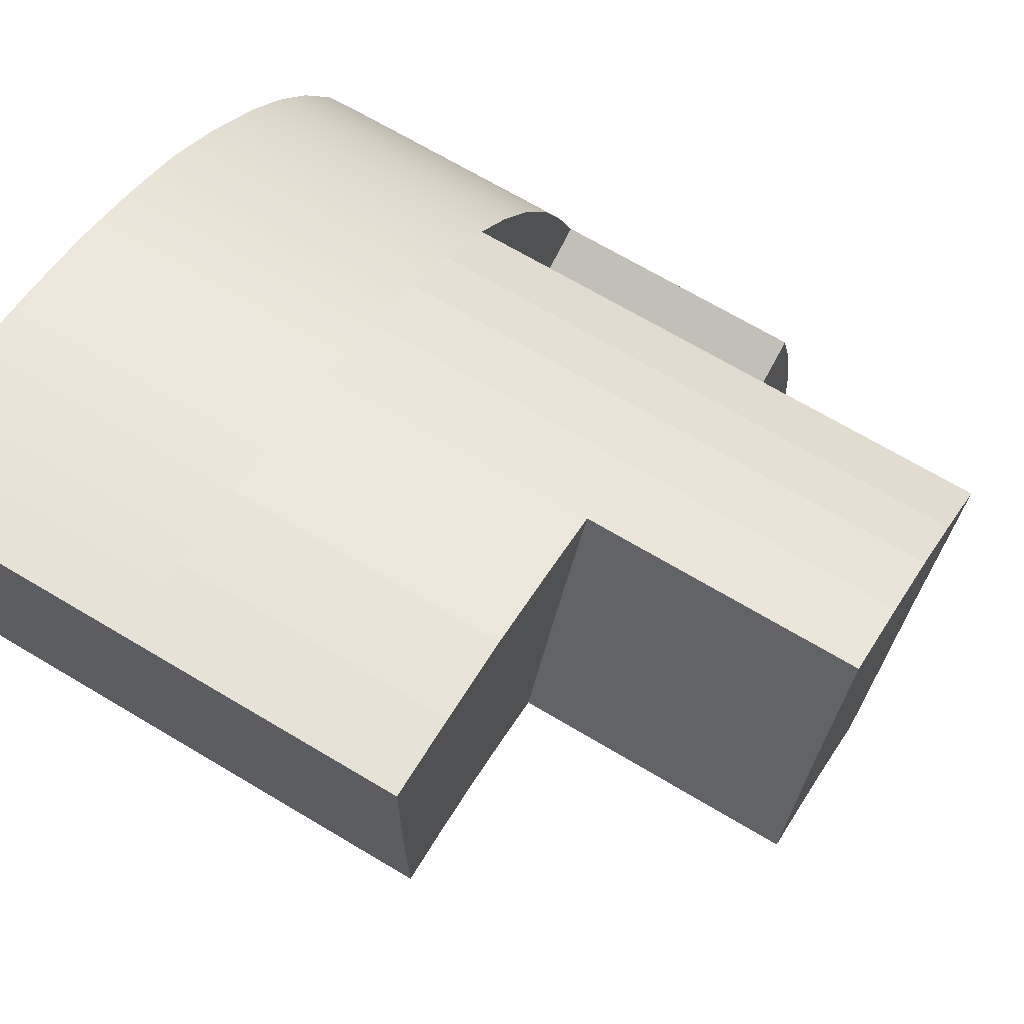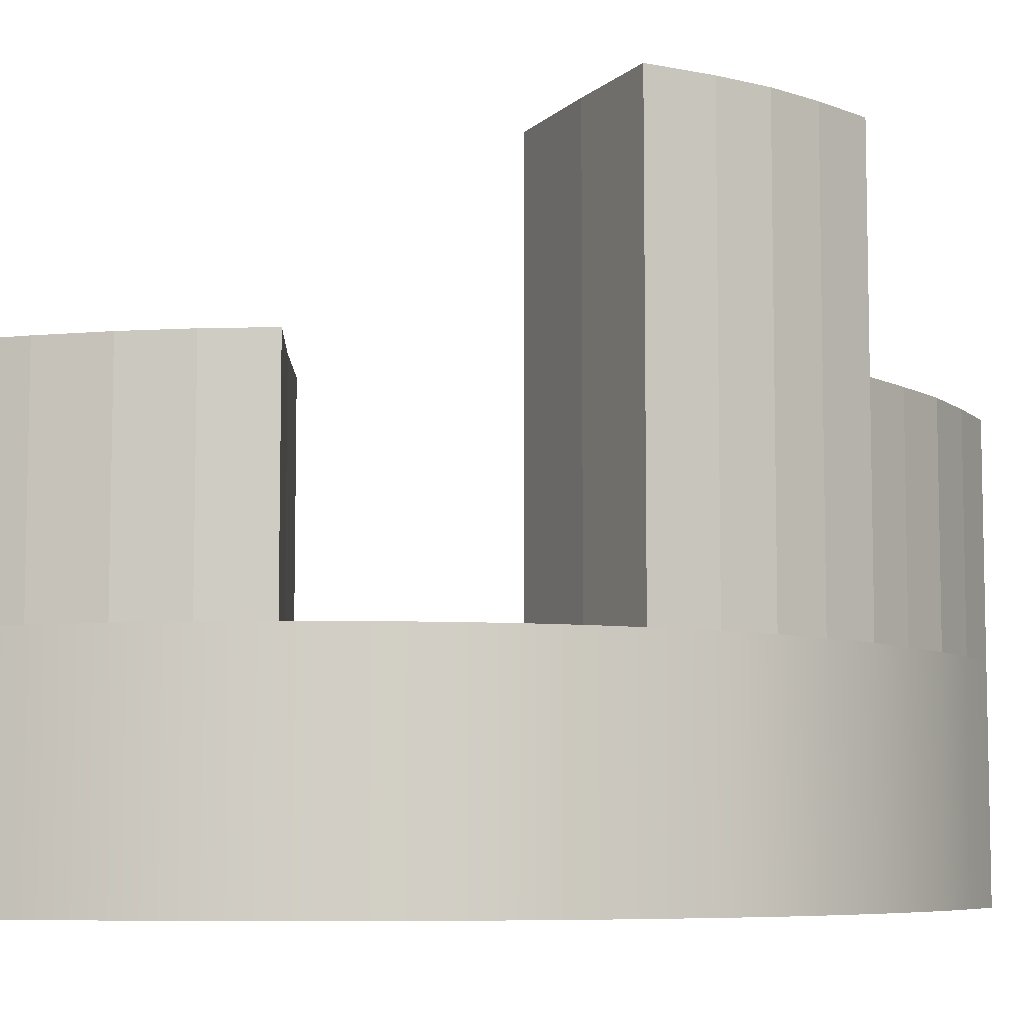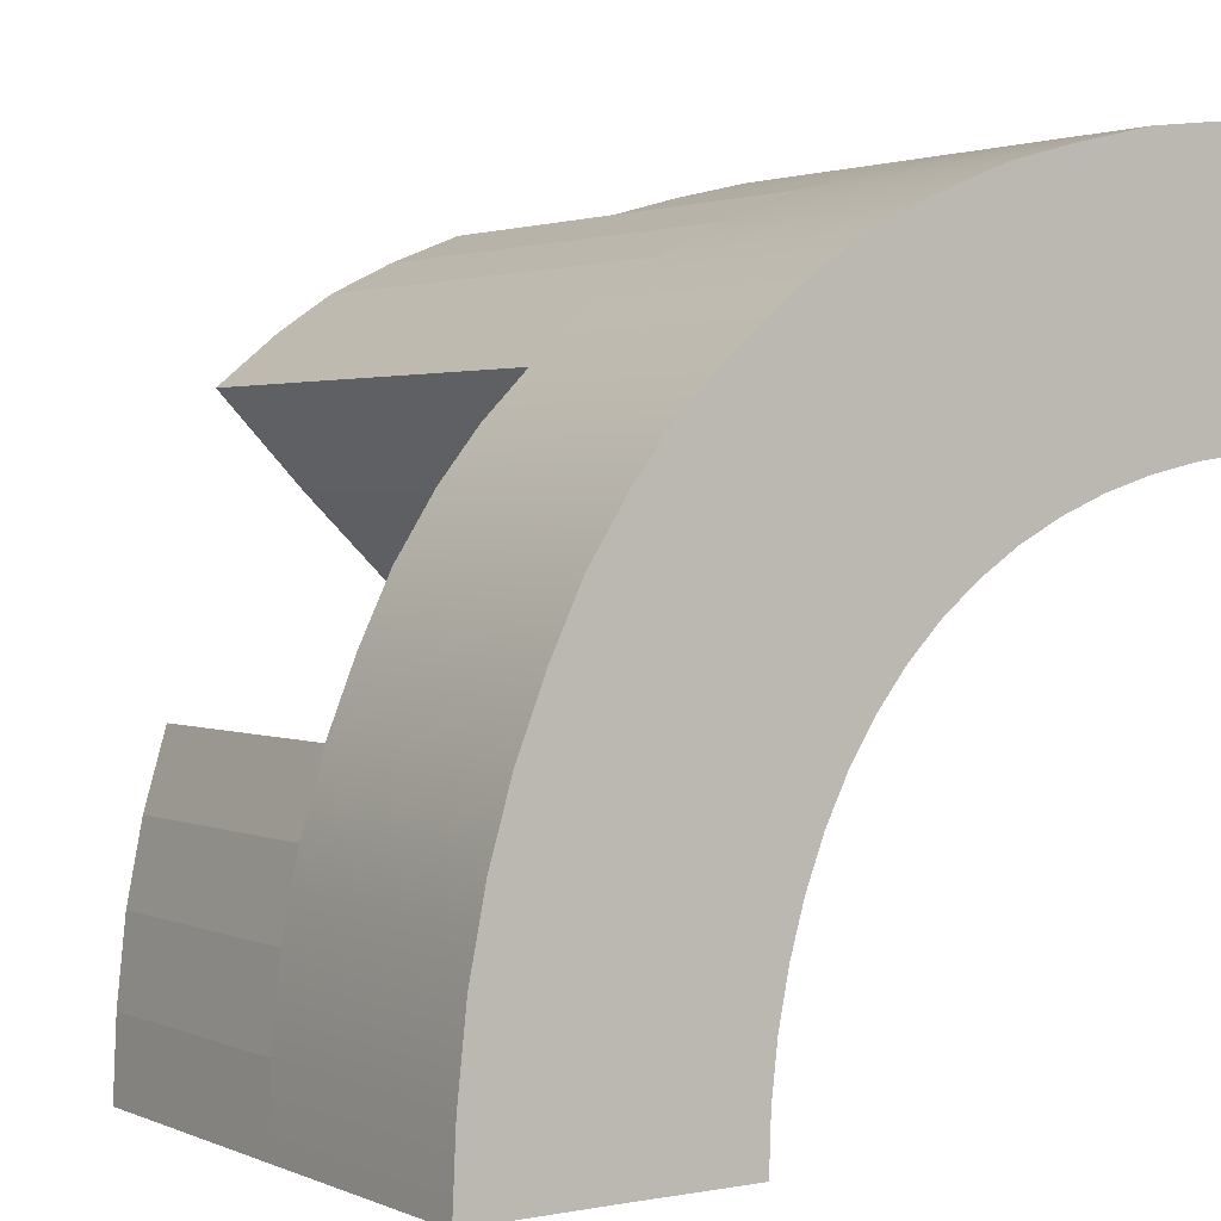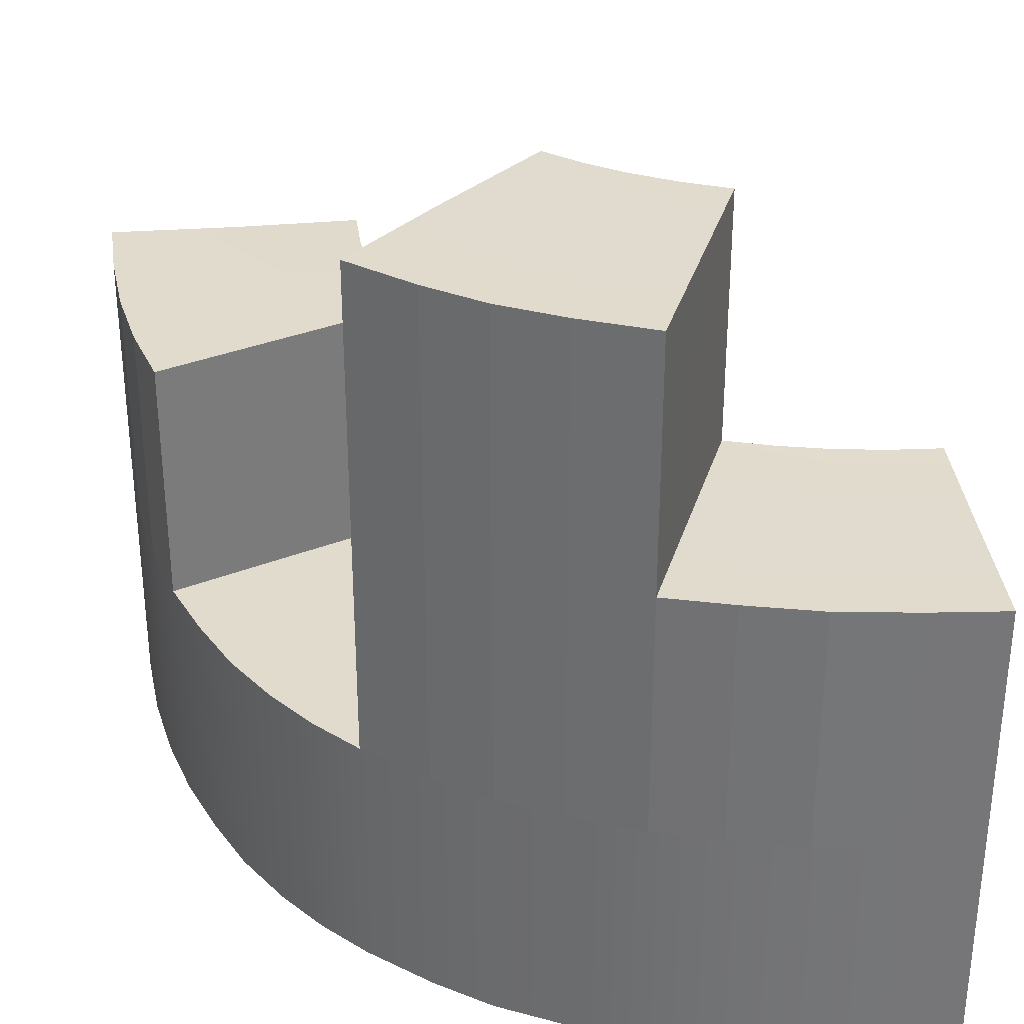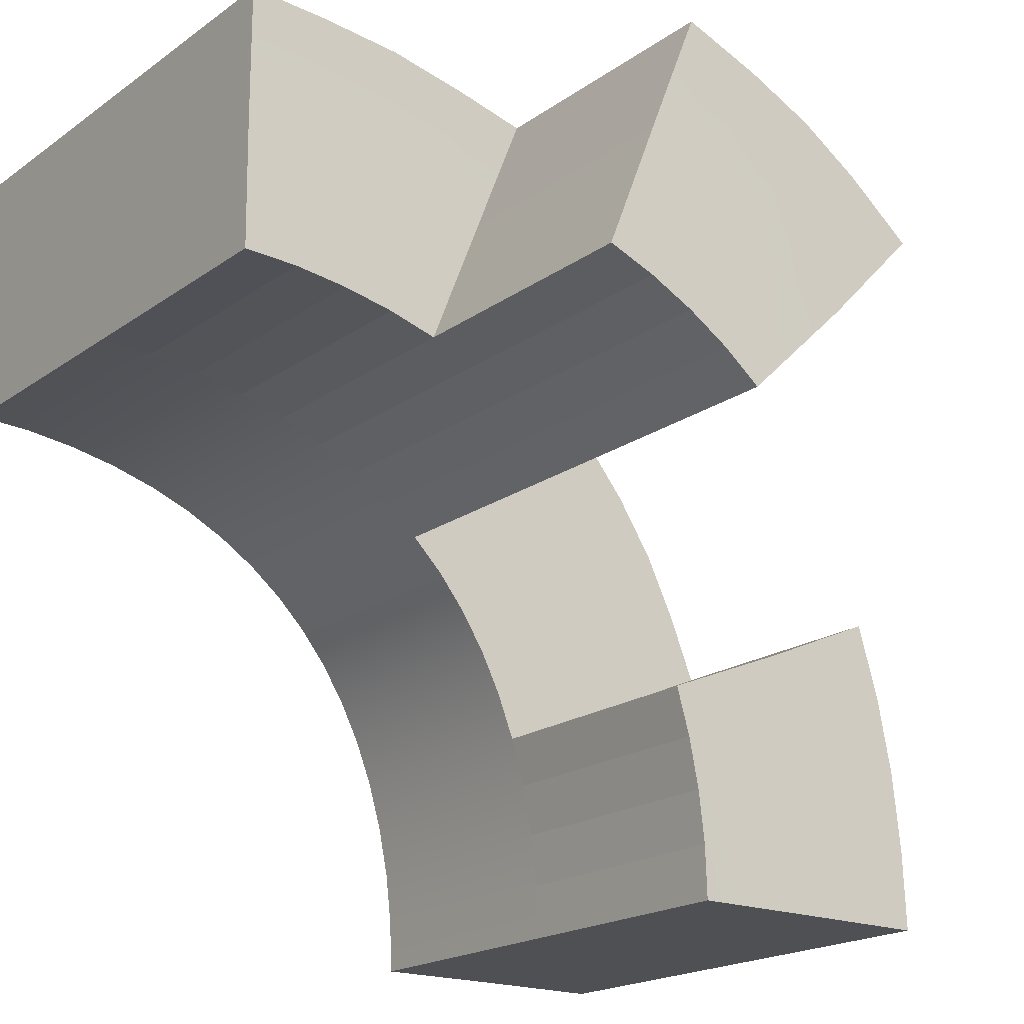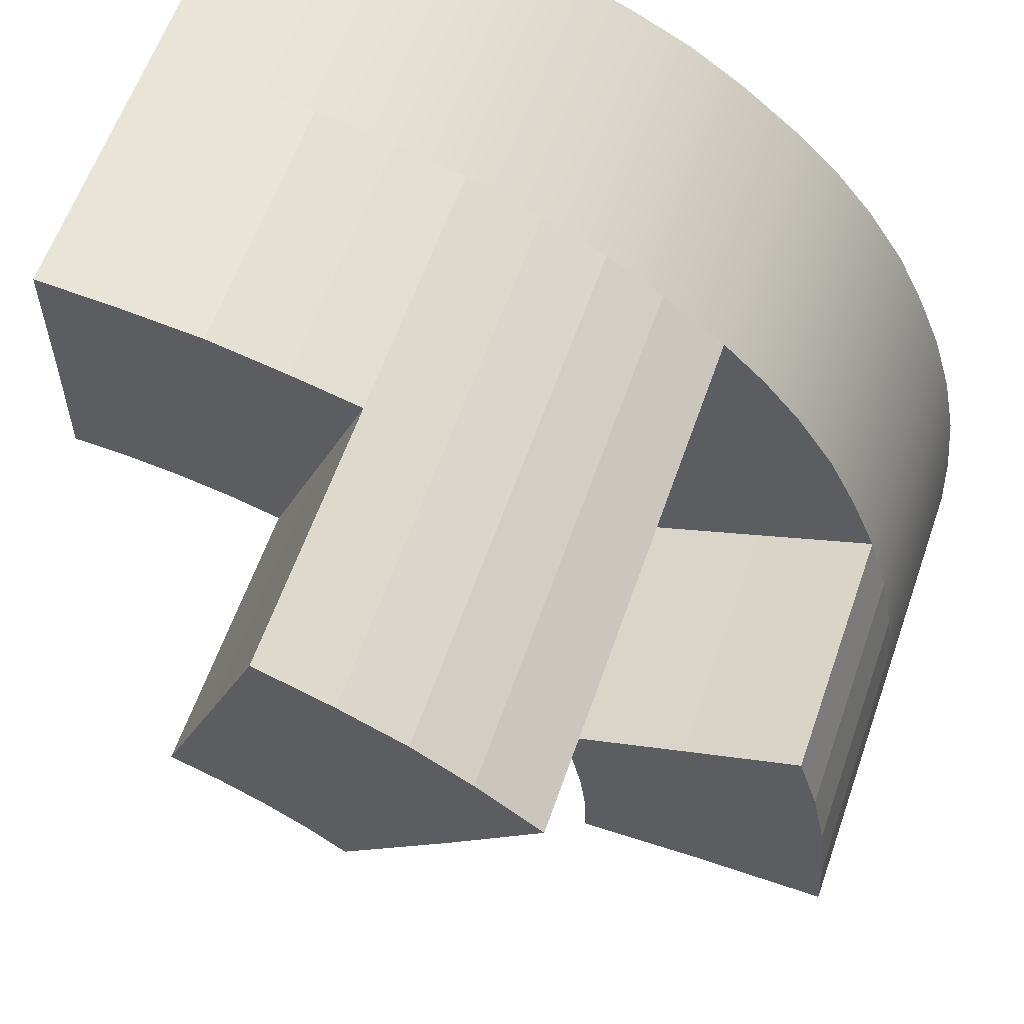
<metadata>
{"format":"obj","ext":"obj","renderer":"f3d","projection":"perspective","resolution":1024,"background":"white","views":[{"elev":68.0,"azim":121.0,"up":"+Z"},{"elev":-7.2,"azim":-69.1,"up":"+Y"},{"elev":1.9,"azim":-34.1,"up":"+Z"},{"elev":33.2,"azim":-5.7,"up":"+Y"},{"elev":-18.8,"azim":143.2,"up":"+Z"},{"elev":60.3,"azim":-160.8,"up":"+Z"}]}
</metadata>
<code>
g default
v 0 0 -1
v -1.997 0 -2.997
v 0 1 -1
v -1.997 1 -2.997
v 0 0.9929 -0.5248
v -2.483 0.9929 -2.997
v 0 -0 -0.5248
v -2.483 0 -2.997
v -2.476 0 -2.766
v -1.99 0 -2.796
v -1.99 1 -2.796
v -2.449 0 -2.506
v -1.967 0 -2.599
v -1.967 1 -2.598
v -2.418 0 -2.256
v -1.929 0 -2.408
v -1.928 1 -2.408
v -2.365 0.9929 -2.028
v -2.367 0 -2.03
v -1.876 0 -2.227
v -1.875 1 -2.226
v -2.278 0.9929 -1.802
v -2.28 0 -1.804
v -1.809 0 -2.055
v -1.808 1 -2.055
v -2.175 0.9929 -1.588
v -2.176 0 -1.59
v -1.728 0 -1.895
v -1.727 1 -1.895
v -2.064 0.9929 -1.417
v -2.065 -0 -1.418
v -1.633 0 -1.747
v -1.632 1 -1.746
v -1.936 0.9929 -1.258
v -1.937 0 -1.259
v -1.523 0 -1.611
v -1.523 1 -1.611
v -1.792 0.9929 -1.114
v -1.792 -0 -1.114
v -1.401 -0 -1.488
v -1.4 1 -1.488
v -1.612 0 -0.9549
v -1.264 0 -1.379
v -1.264 1 -1.378
v -1.436 0 -0.84
v -1.115 -0 -1.283
v -1.115 1 -1.282
v -1.217 0 -0.7308
v -0.9537 0 -1.2
v -0.9534 1 -1.2
v -0.9741 -0 -0.6473
v -0.7807 -0 -1.132
v -0.7805 1 -1.131
v -0.7489 0 -0.5994
v -0.5972 0 -1.077
v -0.5972 1 -1.077
v -0.5111 -0 -0.5681
v -0.4045 0 -1.036
v -0.4045 1 -1.036
v -0.251 0 -0.5356
v -0.2039 0 -1.009
v -0.2039 1 -1.009
v 0 0.9929 0
v -0.2962 0.9929 -0.02132
v -0.2962 -0 -0.02132
v 0 -0 0
v -2.987 0.9929 -2.709
v -2.987 -0 -2.709
v -3 0.9929 -3
v -3 -0 -3
v -2.953 0.9929 -2.402
v -2.953 -0 -2.402
v -2.895 0.9929 -2.113
v -2.895 -0 -2.113
v -2.812 0.9929 -1.835
v -2.813 -0 -1.836
v -2.709 0.9929 -1.58
v -2.711 -0 -1.582
v -2.592 0.9929 -1.339
v -2.594 -0 -1.34
v -2.444 0.9929 -1.11
v -2.445 -0 -1.112
v -2.297 0.9929 -0.9289
v -2.298 -0 -0.9303
v -2.131 0.9929 -0.7625
v -2.131 -0 -0.7633
v -1.892 0.9929 -0.5679
v -1.892 -0 -0.5682
v -1.676 0.9929 -0.4224
v -1.676 -0 -0.4224
v -1.435 0.9929 -0.3049
v -1.435 -0 -0.3047
v -1.154 0.9929 -0.1942
v -1.154 -0 -0.194
v -0.8946 0.9929 -0.1238
v -0.8946 -0 -0.1238
v -0.6031 0.9929 -0.05683
v -0.6031 -0 -0.05683
v -1.99 2 -2.796
v -2.476 1.993 -2.766
v -1.997 2 -2.997
v -2.483 1.993 -2.997
v -1.967 2 -2.598
v -2.448 1.993 -2.505
v -1.928 2 -2.408
v -2.416 1.993 -2.254
v -1.875 2 -2.226
v -2.365 1.993 -2.028
v -3 1.993 -3
v -2.987 1.993 -2.709
v -2.953 1.993 -2.402
v -2.895 1.993 -2.113
v -2.812 1.993 -1.835
v 0 2 -1
v -0.2039 2 -1.009
v -0.251 1.993 -0.5356
v 0 1.993 -0.5248
v -1.264 2 -1.378
v -1.4 2 -1.488
v -1.792 1.993 -1.114
v -1.115 2 -1.282
v -0.9534 2 -1.2
v -0.7805 2 -1.131
v -0.9746 1.993 -0.6478
v -0.5972 2 -1.077
v -0.7493 1.993 -0.5997
v -0.4045 2 -1.036
v -0.5111 1.993 -0.5681
v -0.2962 1.993 -0.02132
v 0 1.993 0
v -2.131 1.993 -0.7625
v -1.892 1.993 -0.5679
v -1.676 1.993 -0.4224
v -1.435 1.993 -0.3049
v -1.154 1.993 -0.1942
v -0.8946 1.993 -0.1238
v -0.6031 1.993 -0.05683
v -1.264 3 -1.378
v -1.612 2.993 -0.9553
v -1.4 3 -1.488
v -1.792 2.993 -1.114
v -1.115 3 -1.282
v -1.437 2.993 -0.8406
v -0.9534 3 -1.2
v -1.217 2.993 -0.7315
v -0.7805 3 -1.131
v -0.9746 2.993 -0.6478
v -2.131 2.993 -0.7625
v -1.892 2.993 -0.5679
v -1.676 2.993 -0.4224
v -1.435 2.993 -0.3049
v -1.154 2.993 -0.1942
g InsideBend_LP2 Low_Poly v2
f 1 61 62 3
f 114 115 116 117
f 63 64 65 66
f 60 7 66 65
f 7 60 61 1
f 2 8 6 4
f 7 5 63 66
f 7 1 3 5
f 68 67 69 70
f 8 9 68 70
f 10 9 8 2
f 11 10 2 4
f 100 99 101 102
f 72 71 67 68
f 9 12 72 68
f 13 12 9 10
f 14 13 10 11
f 104 103 99 100
f 74 73 71 72
f 12 15 74 72
f 16 15 12 13
f 17 16 13 14
f 106 105 103 104
f 76 75 73 74
f 15 19 76 74
f 20 19 15 16
f 21 20 16 17
f 108 107 105 106
f 78 77 75 76
f 19 23 78 76
f 24 23 19 20
f 25 24 20 21
f 22 25 21 18
f 80 79 77 78
f 23 27 80 78
f 28 27 23 24
f 29 28 24 25
f 26 29 25 22
f 82 81 79 80
f 27 31 82 80
f 32 31 27 28
f 33 32 28 29
f 30 33 29 26
f 84 83 81 82
f 31 35 84 82
f 36 35 31 32
f 37 36 32 33
f 34 37 33 30
f 86 85 83 84
f 35 39 86 84
f 40 39 35 36
f 41 40 36 37
f 38 41 37 34
f 88 87 85 86
f 39 42 88 86
f 43 42 39 40
f 44 43 40 41
f 139 138 140 141
f 90 89 87 88
f 42 45 90 88
f 46 45 42 43
f 47 46 43 44
f 143 142 138 139
f 92 91 89 90
f 45 48 92 90
f 49 48 45 46
f 50 49 46 47
f 145 144 142 143
f 94 93 91 92
f 48 51 94 92
f 52 51 48 49
f 53 52 49 50
f 147 146 144 145
f 96 95 93 94
f 51 54 96 94
f 55 54 51 52
f 56 55 52 53
f 126 125 123 124
f 98 97 95 96
f 54 57 98 96
f 58 57 54 55
f 59 58 55 56
f 128 127 125 126
f 65 64 97 98
f 57 60 65 98
f 61 60 57 58
f 62 61 58 59
f 116 115 127 128
f 116 129 130 117
f 102 109 110 100
f 8 70 69 6
f 100 110 111 104
f 104 111 112 106
f 106 112 113 108
f 18 75 77 22
f 22 77 79 26
f 26 79 81 30
f 30 81 83 34
f 34 83 85 38
f 141 148 149 139
f 139 149 150 143
f 143 150 151 145
f 145 151 152 147
f 124 135 136 126
f 126 136 137 128
f 128 137 129 116
f 11 4 101 99
f 4 6 102 101
f 14 11 99 103
f 17 14 103 105
f 18 21 107 108
f 21 17 105 107
f 6 69 109 102
f 69 67 110 109
f 67 71 111 110
f 71 73 112 111
f 73 75 113 112
f 75 18 108 113
f 3 62 115 114
f 5 3 114 117
f 44 41 119 118
f 41 38 120 119
f 47 44 118 121
f 50 47 121 122
f 53 50 122 123
f 56 53 123 125
f 59 56 125 127
f 62 59 127 115
f 64 63 130 129
f 63 5 117 130
f 38 85 131 120
f 85 87 132 131
f 87 89 133 132
f 89 91 134 133
f 91 93 135 134
f 93 95 136 135
f 95 97 137 136
f 97 64 129 137
f 118 119 140 138
f 119 120 141 140
f 121 118 138 142
f 122 121 142 144
f 124 123 146 147
f 123 122 144 146
f 120 131 148 141
f 131 132 149 148
f 132 133 150 149
f 133 134 151 150
f 134 135 152 151
f 135 124 147 152

</code>
